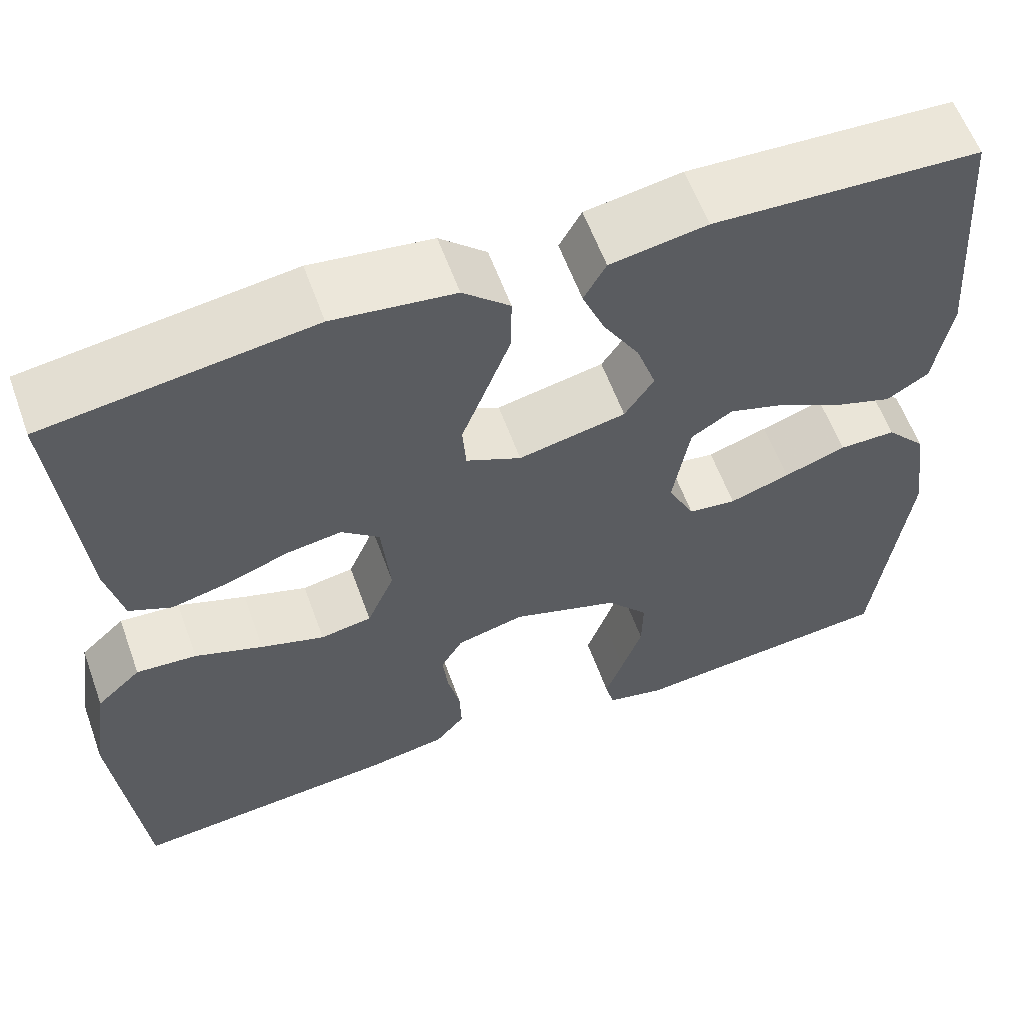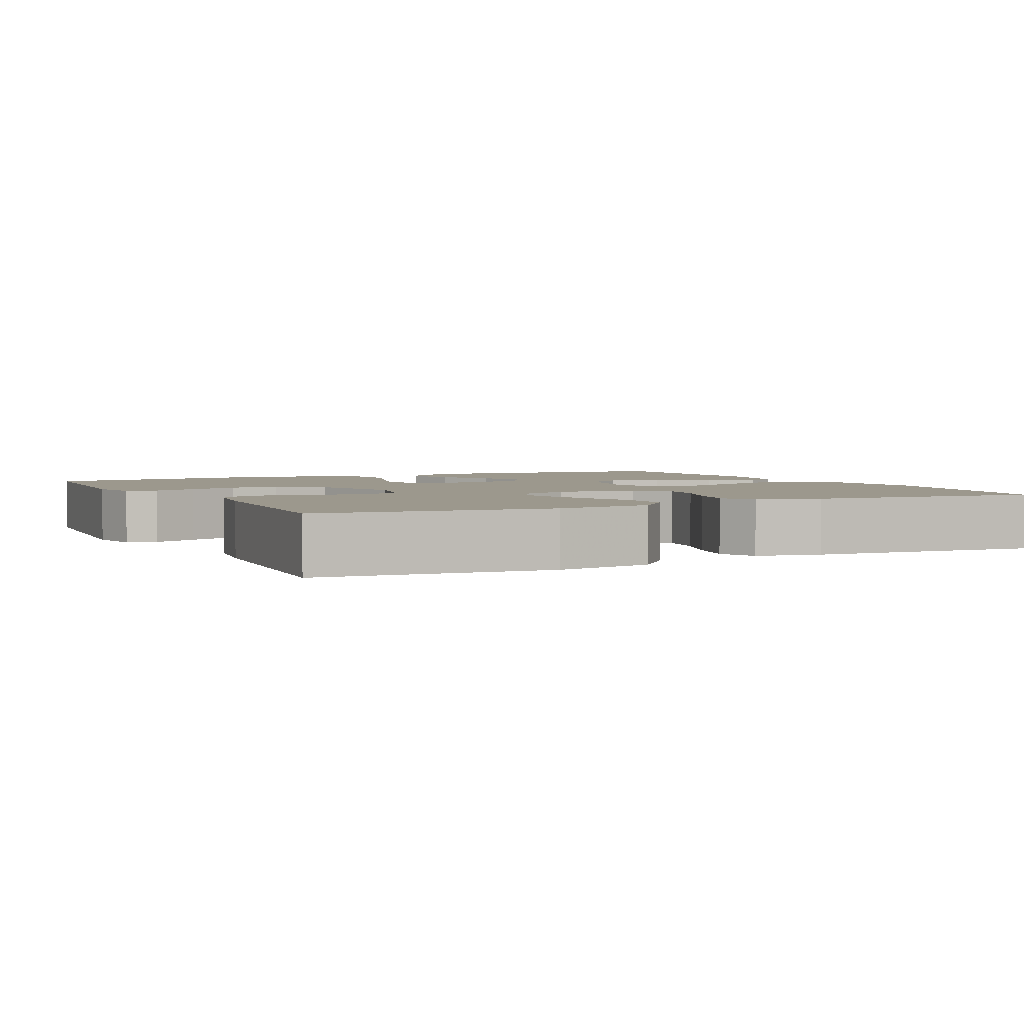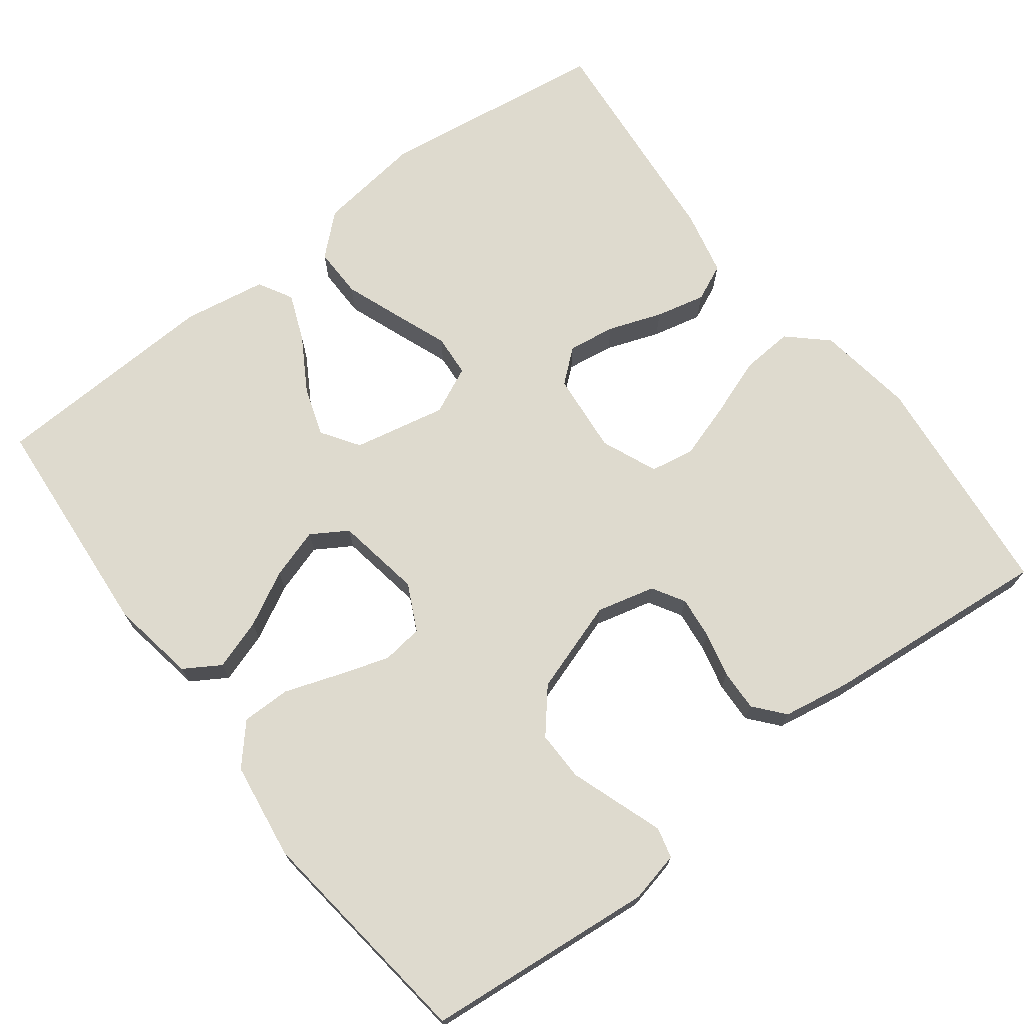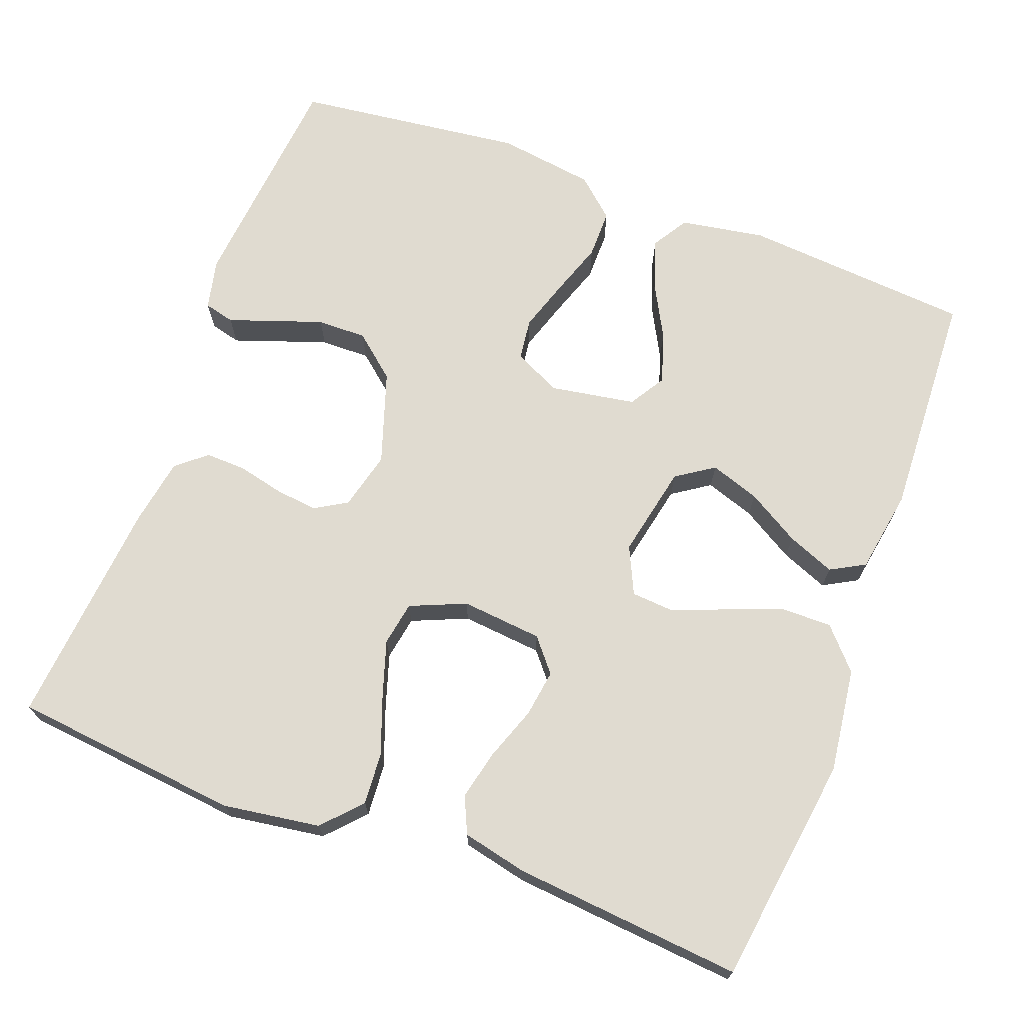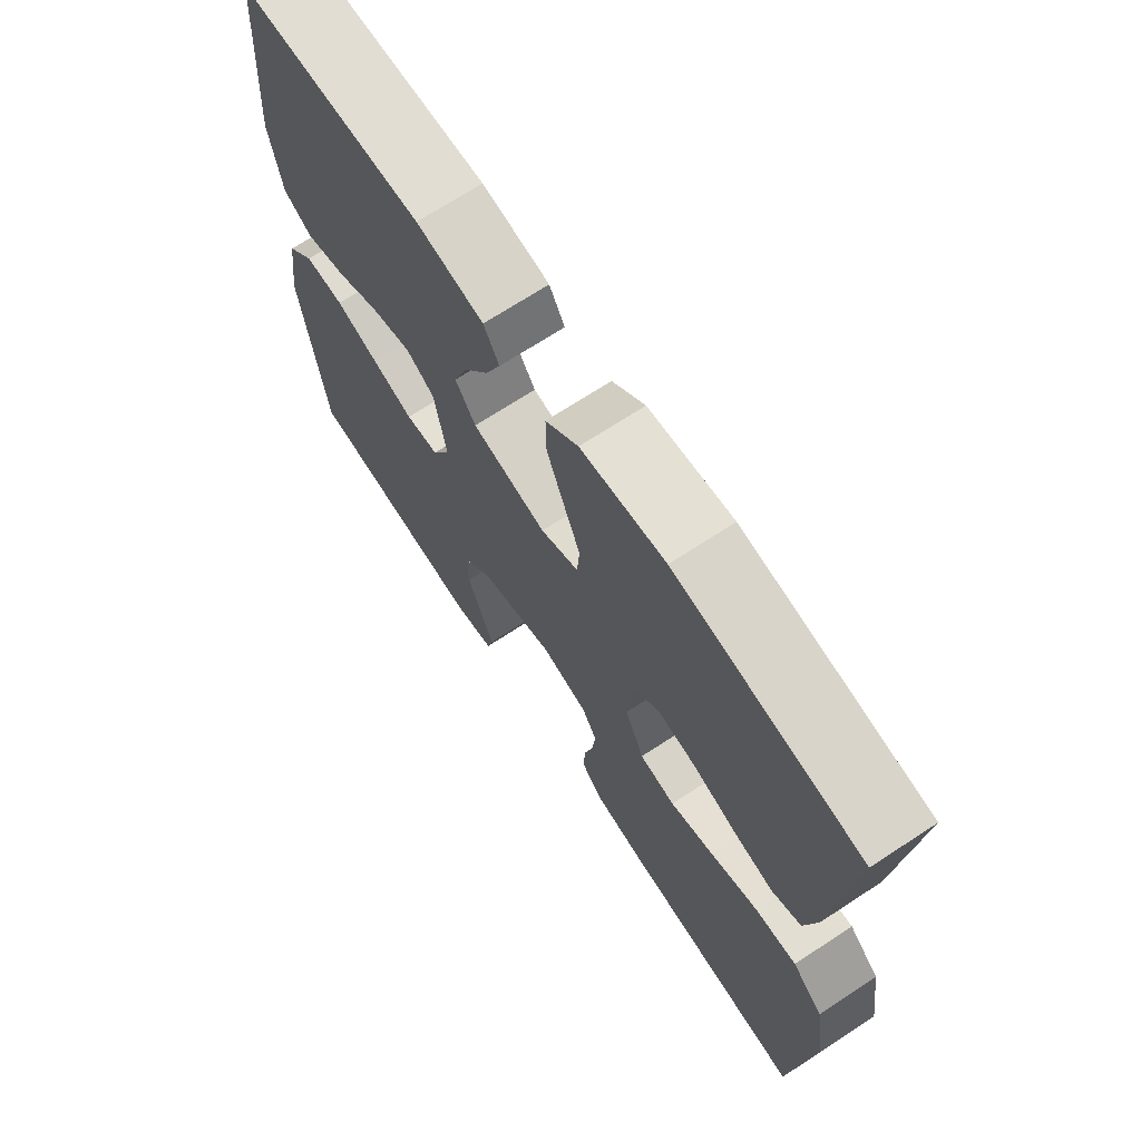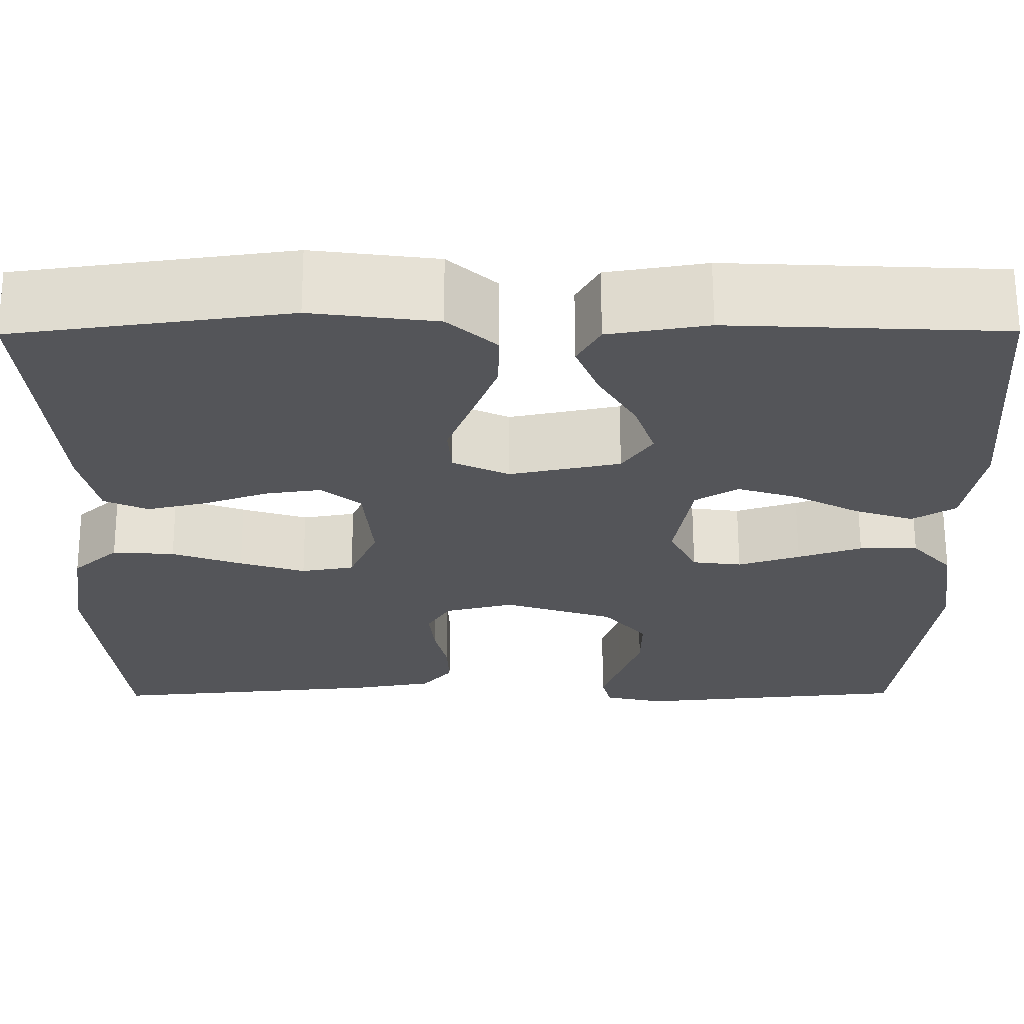
<metadata>
{"format":"obj","ext":"obj","renderer":"f3d","projection":"perspective","resolution":1024,"background":"white","views":[{"elev":59.6,"azim":-19.9,"up":"+Z"},{"elev":3.1,"azim":-116.6,"up":"+Y"},{"elev":71.2,"azim":142.8,"up":"+Y"},{"elev":70.0,"azim":-69.4,"up":"+Y"},{"elev":70.0,"azim":-123.2,"up":"+Z"},{"elev":65.2,"azim":-0.2,"up":"+Z"}]}
</metadata>
<code>
v 0.5 0.07 -0.5
v 0.2 0.07 -0.528
v 0.134 0.07 -0.513
v 0.124 0.07 -0.473
v 0.144 0.07 -0.416
v 0.167 0.07 -0.35
v 0.168 0.07 -0.285
v 0.121 0.07 -0.229
v 0 0.07 -0.189
v -0.076 0.07 -0.208
v -0.101 0.07 -0.25
v -0.095 0.07 -0.305
v -0.081 0.07 -0.365
v -0.079 0.07 -0.419
v -0.112 0.07 -0.458
v -0.2 0.07 -0.473
v -0.5 0.07 -0.5
v -0.531 0.07 -0.2
v -0.512 0.07 -0.073
v -0.462 0.07 -0.027
v -0.394 0.07 -0.032
v -0.317 0.07 -0.06
v -0.245 0.07 -0.083
v -0.187 0.07 -0.073
v -0.156 0.07 0
v -0.166 0.07 0.106
v -0.209 0.07 0.142
v -0.271 0.07 0.133
v -0.341 0.07 0.108
v -0.406 0.07 0.093
v -0.454 0.07 0.115
v -0.473 0.07 0.2
v -0.5 0.07 0.5
v -0.2 0.07 0.541
v -0.063 0.07 0.523
v -0.01 0.07 0.475
v -0.011 0.07 0.409
v -0.039 0.07 0.335
v -0.066 0.07 0.265
v -0.062 0.07 0.21
v 0 0.07 0.181
v 0.121 0.07 0.206
v 0.154 0.07 0.255
v 0.132 0.07 0.32
v 0.091 0.07 0.389
v 0.066 0.07 0.451
v 0.091 0.07 0.496
v 0.2 0.07 0.514
v 0.5 0.07 0.5
v 0.523 0.07 0.2
v 0.504 0.07 0.089
v 0.457 0.07 0.06
v 0.391 0.07 0.082
v 0.32 0.07 0.12
v 0.254 0.07 0.141
v 0.207 0.07 0.112
v 0.188 0.07 0
v 0.218 0.07 -0.061
v 0.272 0.07 -0.068
v 0.34 0.07 -0.046
v 0.41 0.07 -0.022
v 0.474 0.07 -0.022
v 0.519 0.07 -0.073
v 0.537 0.07 -0.2
v 0.5 0 -0.5
v 0.2 0 -0.528
v 0.134 0 -0.513
v 0.124 0 -0.473
v 0.144 0 -0.416
v 0.167 0 -0.35
v 0.168 0 -0.285
v 0.121 0 -0.229
v 0 0 -0.189
v -0.076 0 -0.208
v -0.101 0 -0.25
v -0.095 0 -0.305
v -0.081 0 -0.365
v -0.079 0 -0.419
v -0.112 0 -0.458
v -0.2 0 -0.473
v -0.5 0 -0.5
v -0.531 0 -0.2
v -0.512 0 -0.073
v -0.462 0 -0.027
v -0.394 0 -0.032
v -0.317 0 -0.06
v -0.245 0 -0.083
v -0.187 0 -0.073
v -0.156 0 0
v -0.166 0 0.106
v -0.209 0 0.142
v -0.271 0 0.133
v -0.341 0 0.108
v -0.406 0 0.093
v -0.454 0 0.115
v -0.473 0 0.2
v -0.5 0 0.5
v -0.2 0 0.541
v -0.063 0 0.523
v -0.01 0 0.475
v -0.011 0 0.409
v -0.039 0 0.335
v -0.066 0 0.265
v -0.062 0 0.21
v 0 0 0.181
v 0.121 0 0.206
v 0.154 0 0.255
v 0.132 0 0.32
v 0.091 0 0.389
v 0.066 0 0.451
v 0.091 0 0.496
v 0.2 0 0.514
v 0.5 0 0.5
v 0.523 0 0.2
v 0.504 0 0.089
v 0.457 0 0.06
v 0.391 0 0.082
v 0.32 0 0.12
v 0.254 0 0.141
v 0.207 0 0.112
v 0.188 0 0
v 0.218 0 -0.061
v 0.272 0 -0.068
v 0.34 0 -0.046
v 0.41 0 -0.022
v 0.474 0 -0.022
v 0.519 0 -0.073
v 0.537 0 -0.2
f 3 4 5
f 2 3 5
f 1 2 5
f 64 1 5
f 63 64 5
f 62 63 5
f 61 62 5
f 60 61 5
f 59 60 5 6
f 58 59 6 7
f 57 58 7 8
f 56 57 8 9
f 52 53 54
f 51 52 54
f 50 51 54
f 49 50 54
f 48 49 54
f 47 48 54
f 46 47 54
f 45 46 54
f 44 45 54
f 43 44 54 55
f 42 43 55 56
f 37 38 39
f 36 37 39
f 35 36 39
f 34 35 39
f 33 34 39
f 32 33 39
f 31 32 39
f 30 31 39
f 29 30 39
f 28 29 39
f 27 28 39 40
f 26 27 40 41
f 20 21 22
f 19 20 22
f 18 19 22
f 17 18 22
f 16 17 22
f 15 16 22
f 14 15 22
f 13 14 22
f 12 13 22
f 11 12 22 23
f 10 11 23 24
f 56 9 10
f 42 56 10
f 41 42 10
f 26 41 10
f 25 26 10
f 10 24 25
f 69 68 67
f 69 67 66
f 69 66 65
f 69 65 128
f 69 128 127
f 69 127 126
f 69 126 125
f 69 125 124
f 70 69 124 123
f 71 70 123 122
f 72 71 122 121
f 73 72 121 120
f 118 117 116
f 118 116 115
f 118 115 114
f 118 114 113
f 118 113 112
f 118 112 111
f 118 111 110
f 118 110 109
f 118 109 108
f 119 118 108 107
f 120 119 107 106
f 103 102 101
f 103 101 100
f 103 100 99
f 103 99 98
f 103 98 97
f 103 97 96
f 103 96 95
f 103 95 94
f 103 94 93
f 103 93 92
f 104 103 92 91
f 105 104 91 90
f 86 85 84
f 86 84 83
f 86 83 82
f 86 82 81
f 86 81 80
f 86 80 79
f 86 79 78
f 86 78 77
f 86 77 76
f 87 86 76 75
f 88 87 75 74
f 74 73 120
f 74 120 106
f 74 106 105
f 74 105 90
f 74 90 89
f 89 88 74
f 1 65 66 2
f 2 66 67 3
f 3 67 68 4
f 4 68 69 5
f 5 69 70 6
f 6 70 71 7
f 7 71 72 8
f 8 72 73 9
f 9 73 74 10
f 10 74 75 11
f 11 75 76 12
f 12 76 77 13
f 13 77 78 14
f 14 78 79 15
f 15 79 80 16
f 16 80 81 17
f 17 81 82 18
f 18 82 83 19
f 19 83 84 20
f 20 84 85 21
f 21 85 86 22
f 22 86 87 23
f 23 87 88 24
f 24 88 89 25
f 25 89 90 26
f 26 90 91 27
f 27 91 92 28
f 28 92 93 29
f 29 93 94 30
f 30 94 95 31
f 31 95 96 32
f 32 96 97 33
f 33 97 98 34
f 34 98 99 35
f 35 99 100 36
f 36 100 101 37
f 37 101 102 38
f 38 102 103 39
f 39 103 104 40
f 40 104 105 41
f 41 105 106 42
f 42 106 107 43
f 43 107 108 44
f 44 108 109 45
f 45 109 110 46
f 46 110 111 47
f 47 111 112 48
f 48 112 113 49
f 49 113 114 50
f 50 114 115 51
f 51 115 116 52
f 52 116 117 53
f 53 117 118 54
f 54 118 119 55
f 55 119 120 56
f 56 120 121 57
f 57 121 122 58
f 58 122 123 59
f 59 123 124 60
f 60 124 125 61
f 61 125 126 62
f 62 126 127 63
f 63 127 128 64
f 64 128 65 1

</code>
